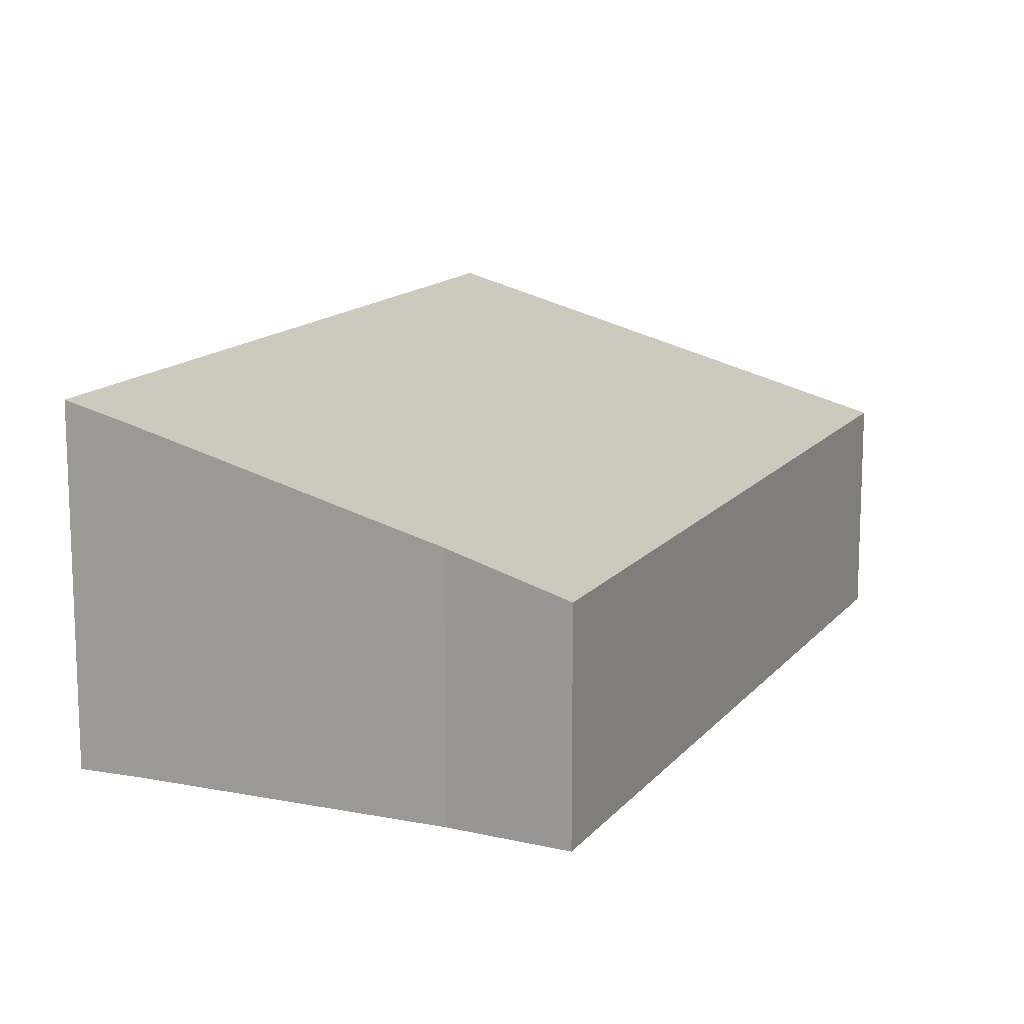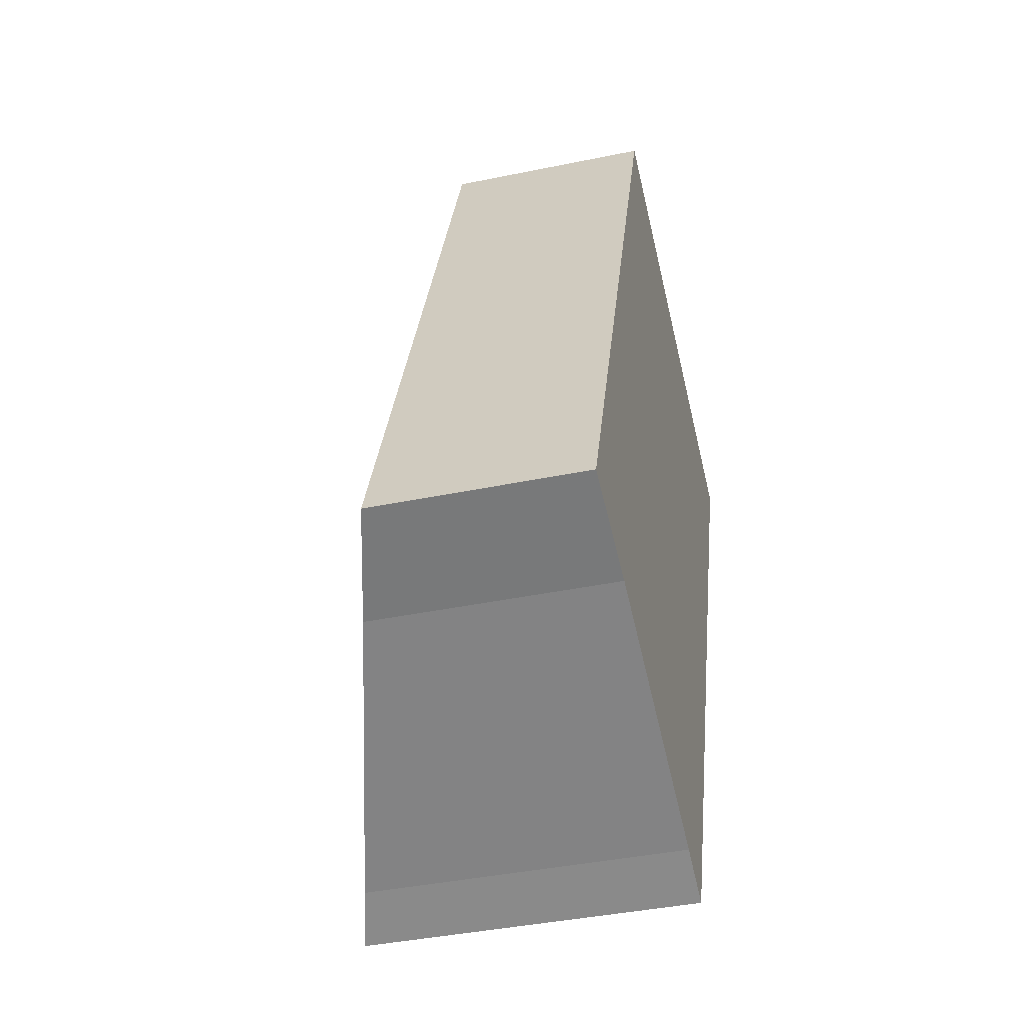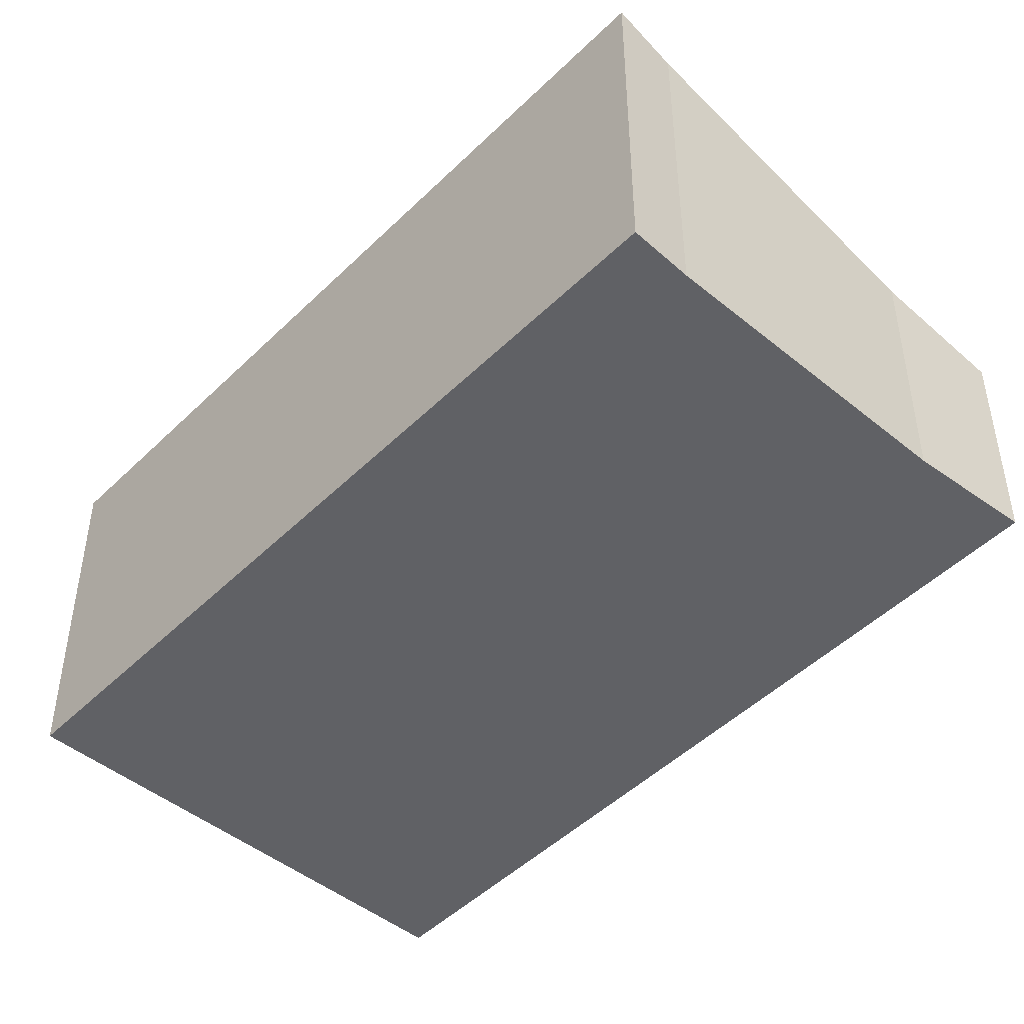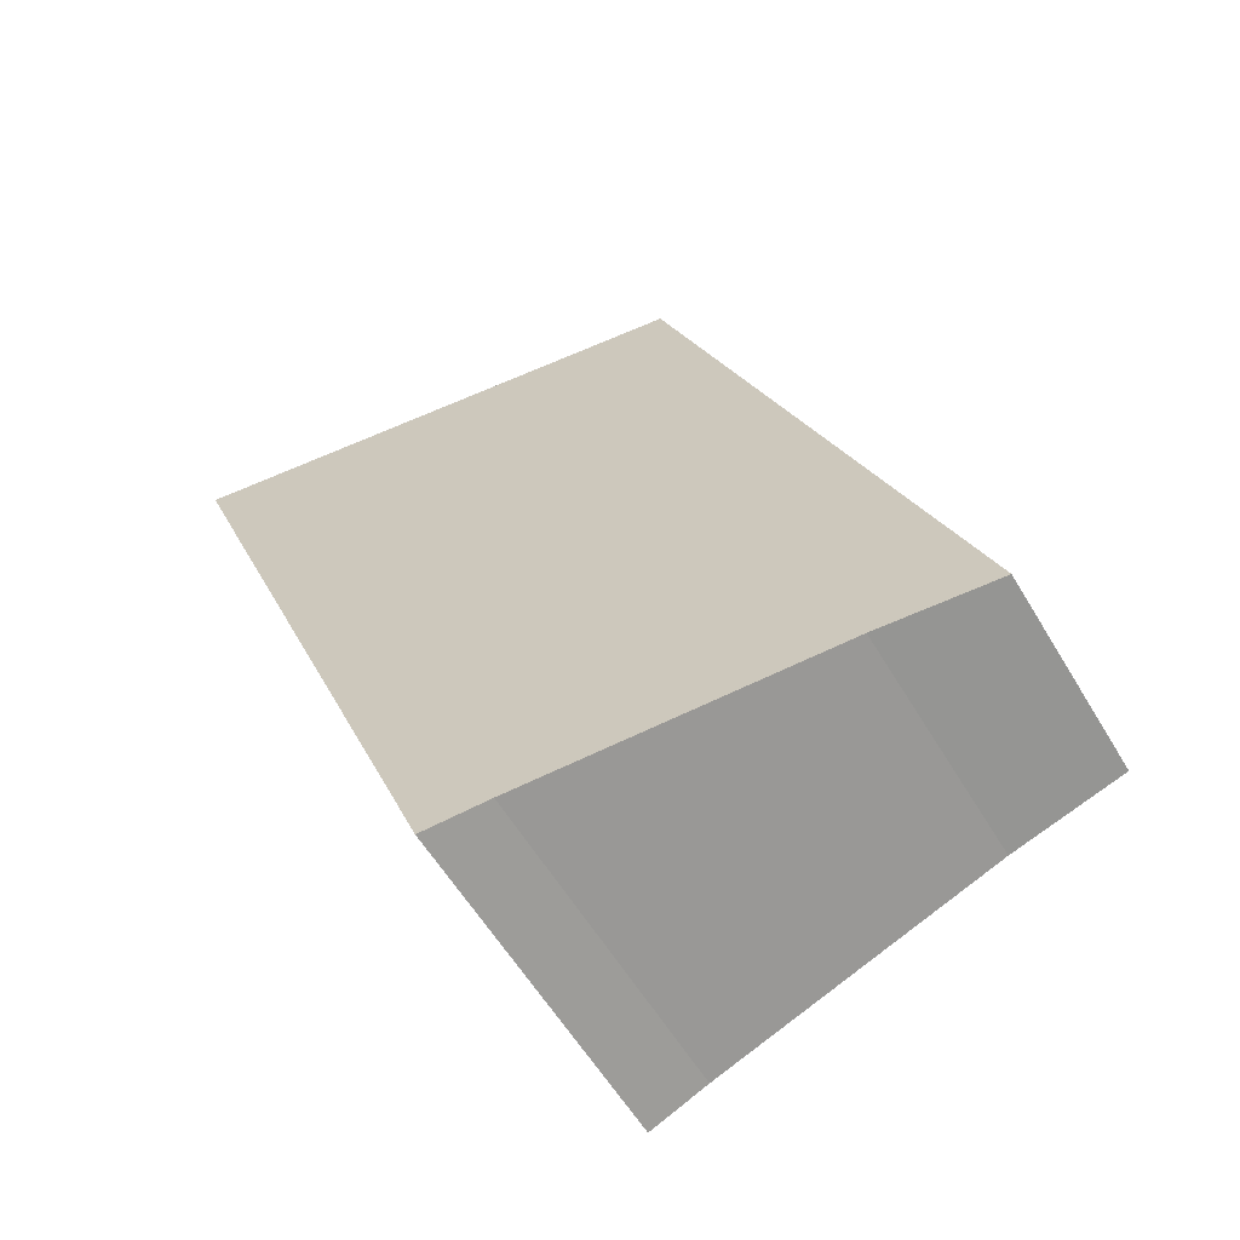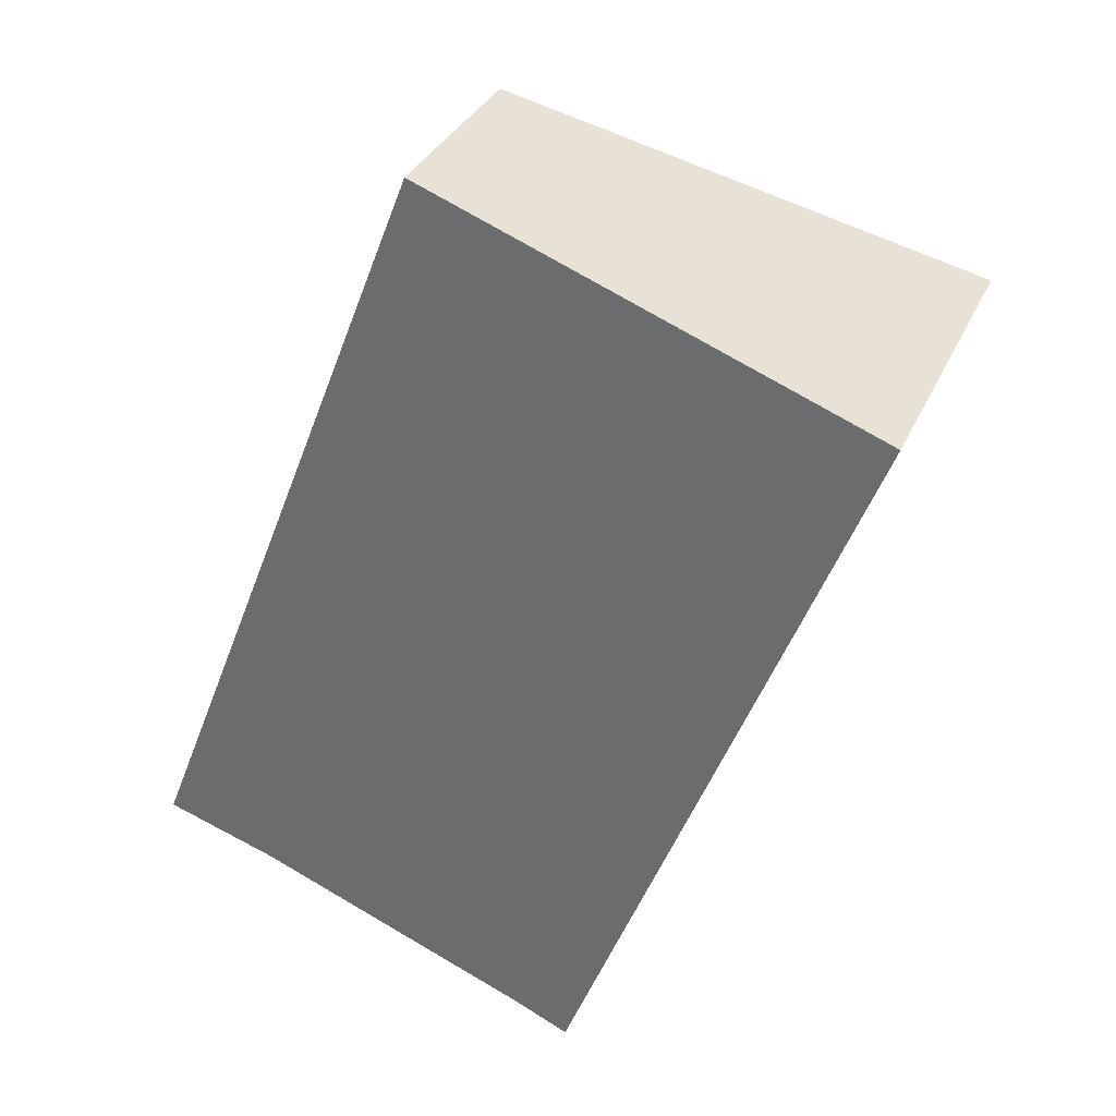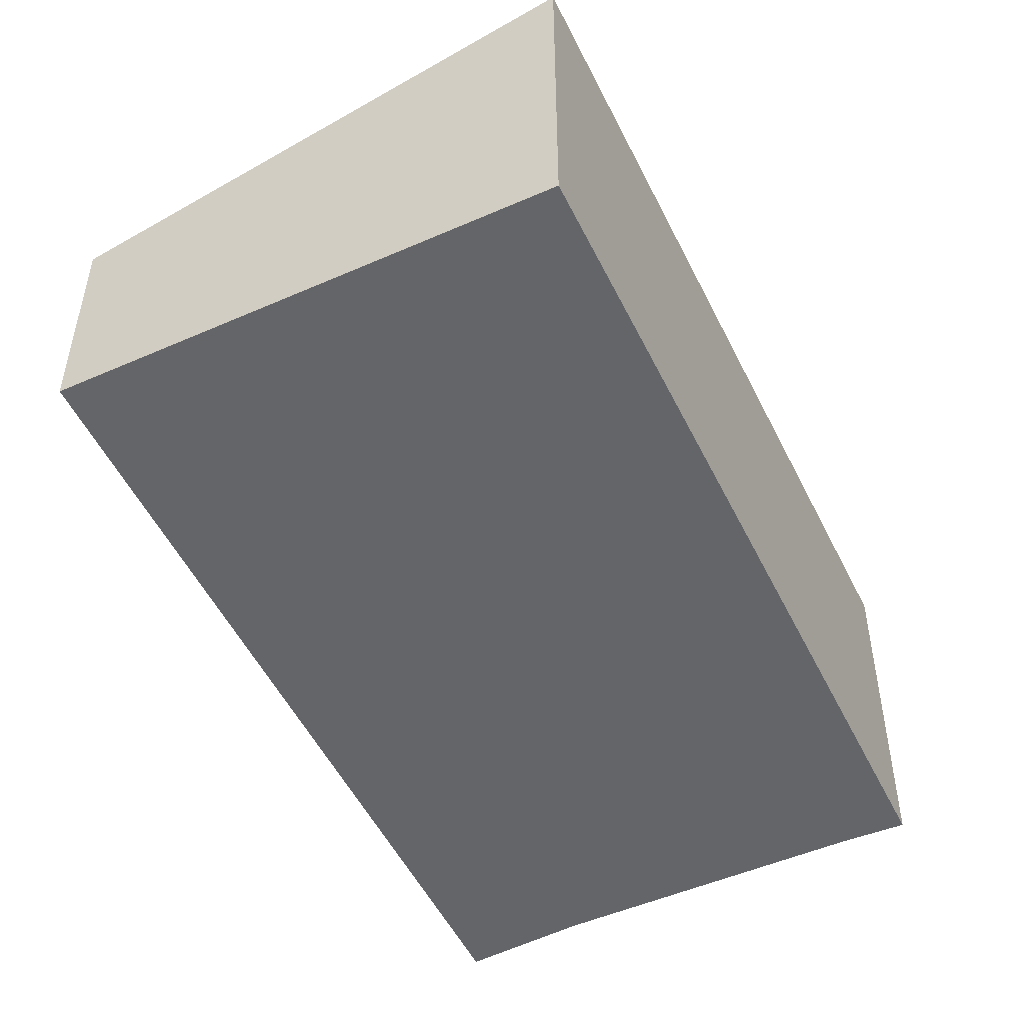
<metadata>
{"format":"obj","ext":"obj","renderer":"f3d","projection":"perspective","resolution":1024,"background":"white","views":[{"elev":14.0,"azim":-134.5,"up":"+Y"},{"elev":-40.7,"azim":-75.8,"up":"+Z"},{"elev":-47.3,"azim":158.9,"up":"+Y"},{"elev":-58.1,"azim":-149.5,"up":"+Z"},{"elev":33.0,"azim":21.3,"up":"+Z"},{"elev":-51.6,"azim":46.8,"up":"+Y"}]}
</metadata>
<code>
v  2.256 1.61 5.811
v  0.847 1.844 -0.276
v  0 1.61 9.858e-17
v  2.949 2.439 -1.118
v  3.377 2.562 -1.311
v  5.633 2.562 4.499
v  3.377 8.028e-17 -1.311
v  2.949 6.846e-17 -1.118
v  0.847 1.69e-17 -0.276
v  0 0 0
v  2.256 -3.558e-16 5.811
v  5.633 -2.755e-16 4.499
g defaultobject
f 1 2 3
f 2 1 4
f 4 1 5
f 5 1 6
f 7 4 5
f 4 7 8
f 8 2 4
f 2 8 9
f 9 3 2
f 3 9 10
f 10 1 3
f 1 10 11
f 1 12 6
f 12 1 11
f 12 5 6
f 5 12 7
f 10 12 11
f 12 10 9
f 12 9 8
f 12 8 7

</code>
